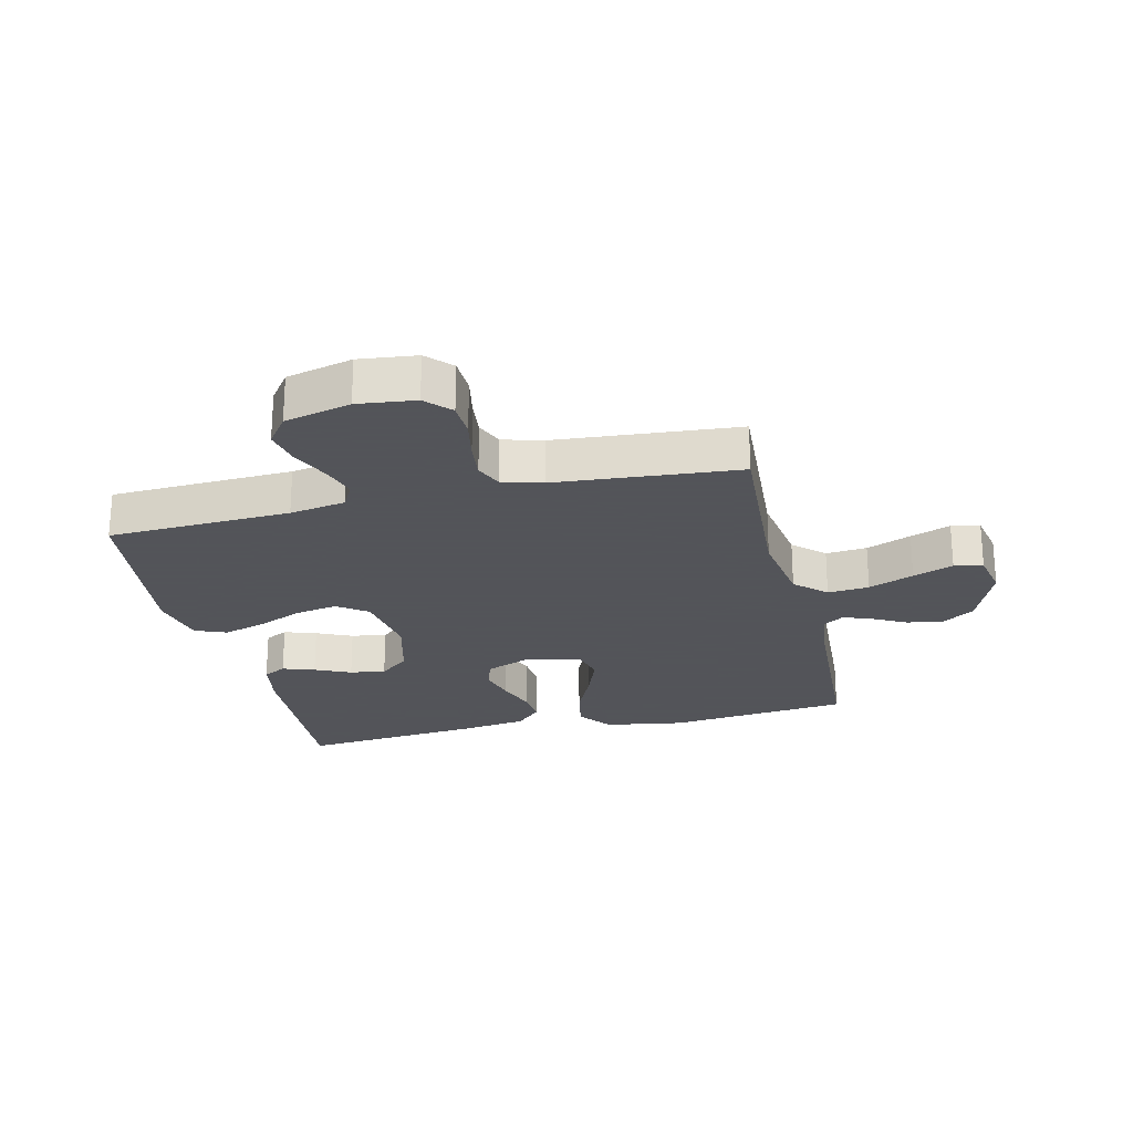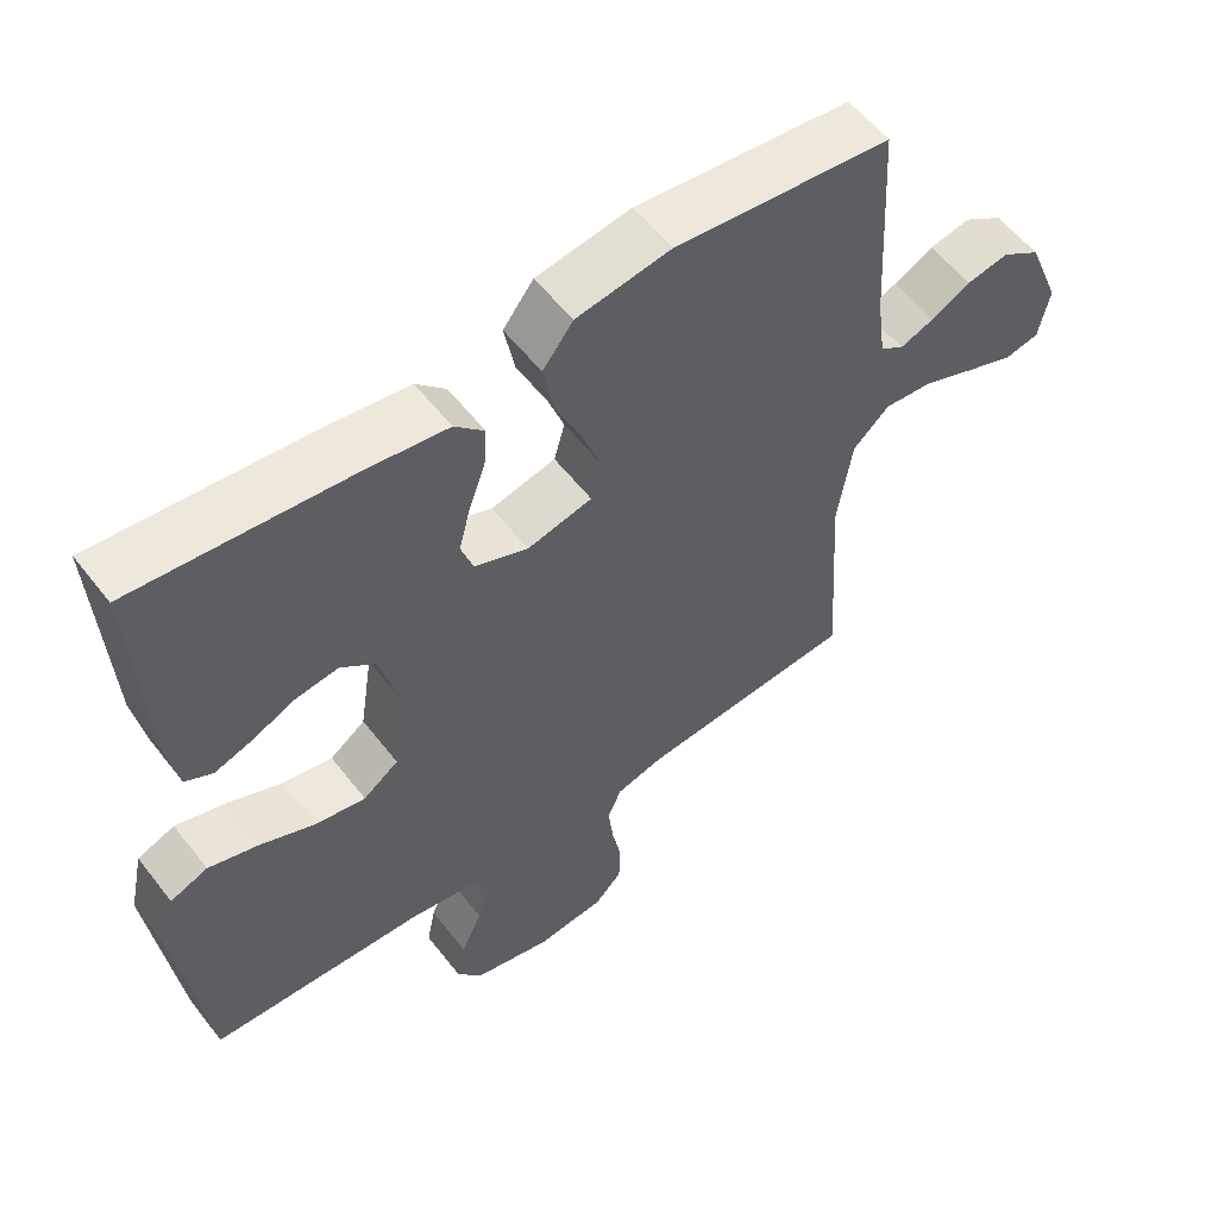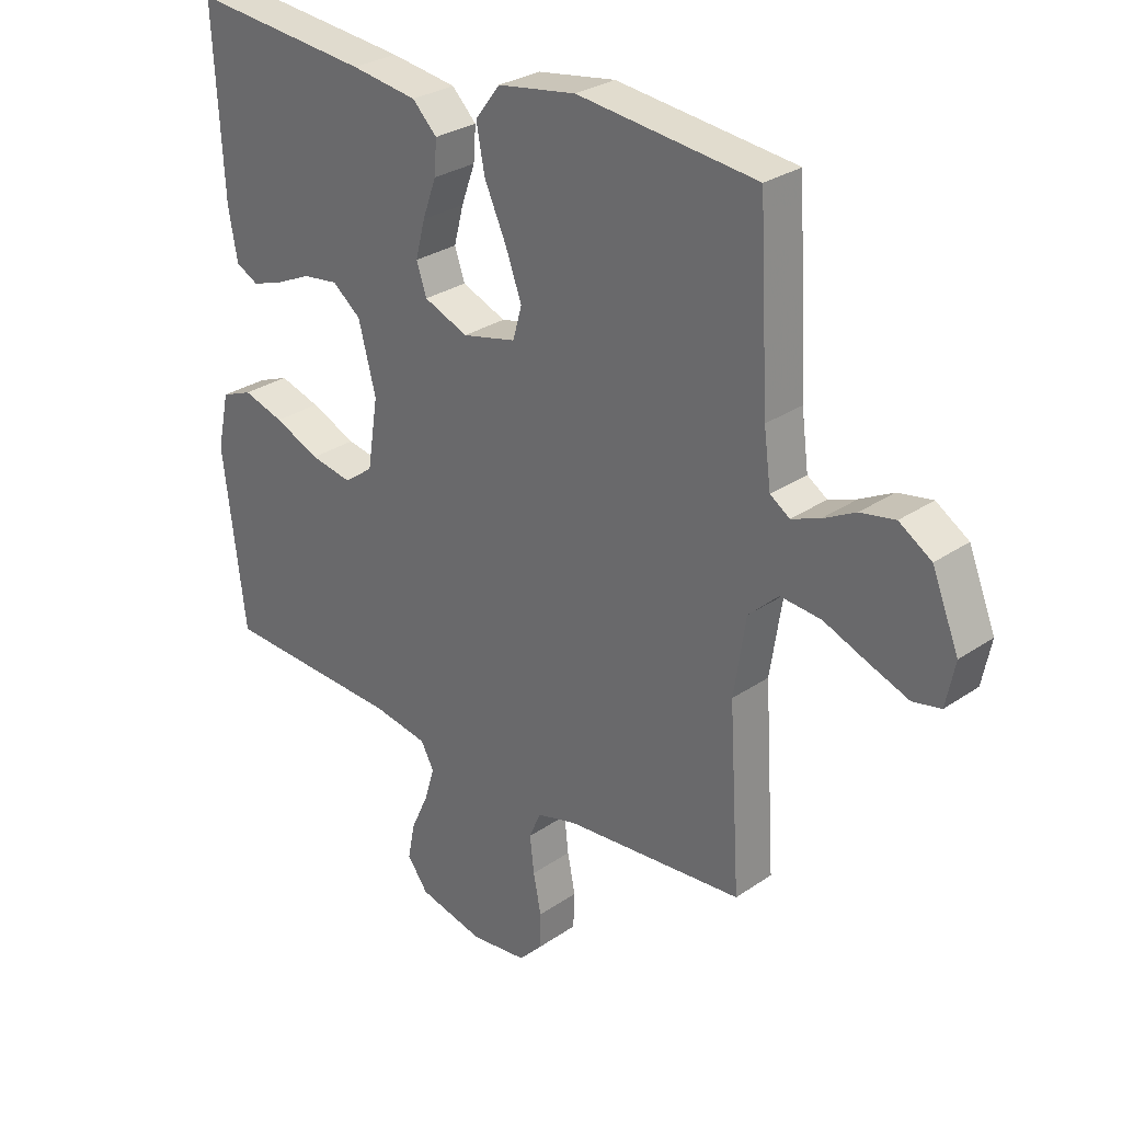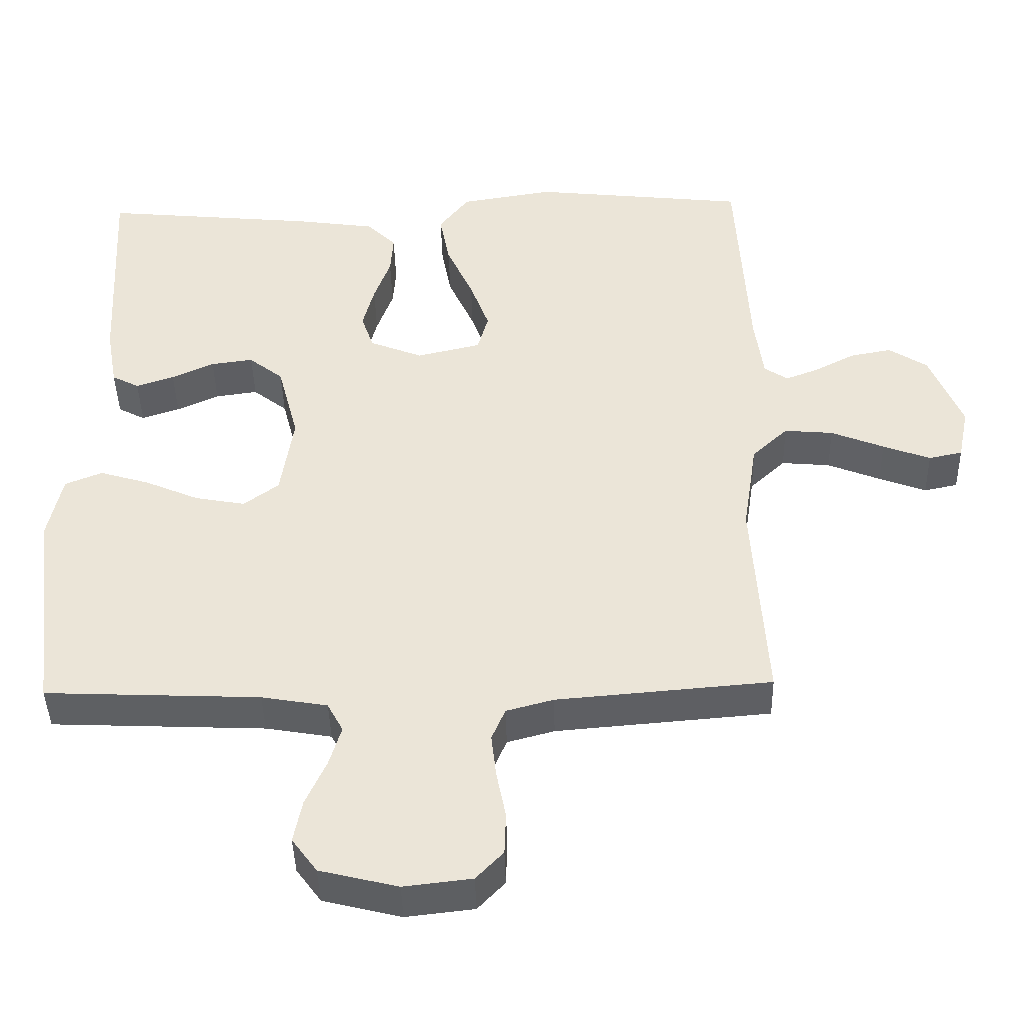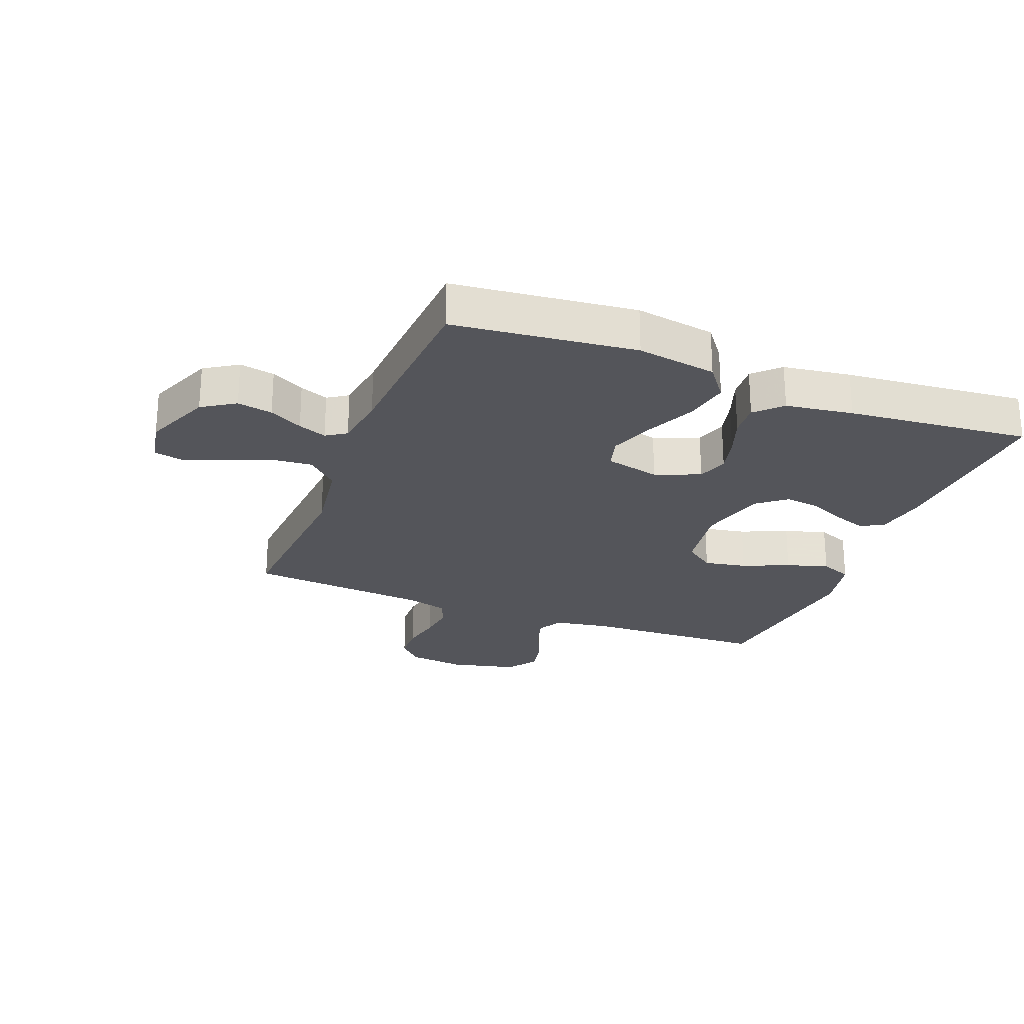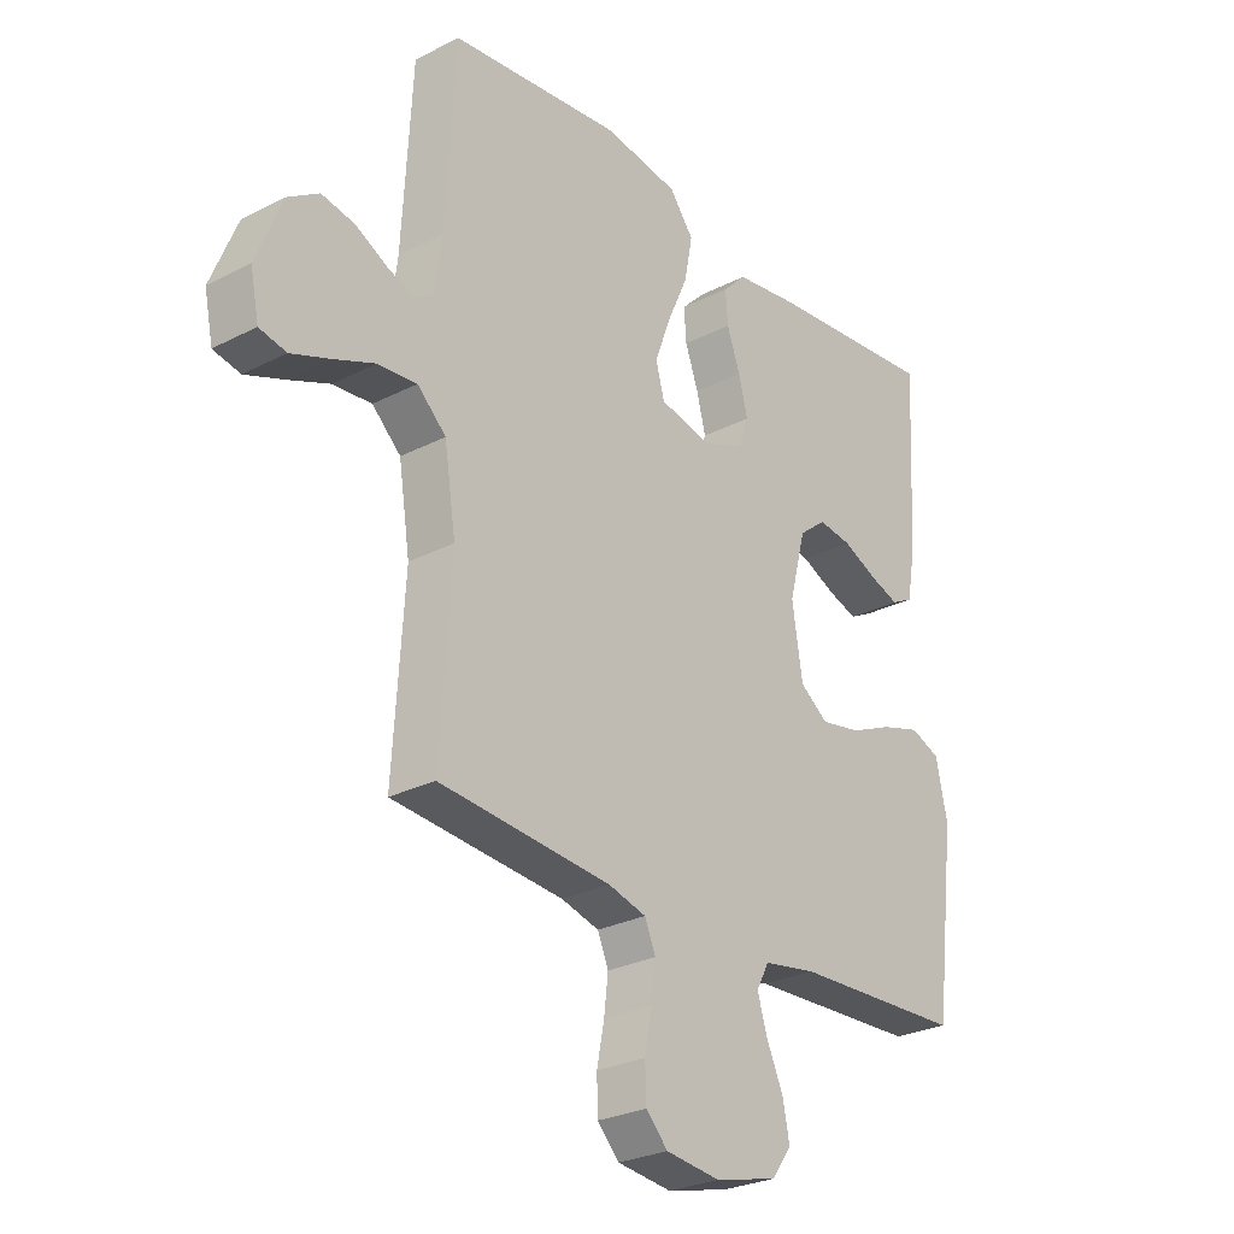
<metadata>
{"format":"obj","ext":"obj","renderer":"f3d","projection":"perspective","resolution":1024,"background":"white","views":[{"elev":-23.9,"azim":-166.7,"up":"+Y"},{"elev":56.7,"azim":142.7,"up":"+Z"},{"elev":28.9,"azim":-135.5,"up":"+Z"},{"elev":-42.4,"azim":-178.6,"up":"+Z"},{"elev":-24.9,"azim":-21.4,"up":"+Y"},{"elev":-27.2,"azim":-51.5,"up":"+Z"}]}
</metadata>
<code>
v 0.5 0.07 0.5
v 0.484 0.07 0.2
v 0.469 0.07 0.116
v 0.431 0.07 0.096
v 0.378 0.07 0.114
v 0.319 0.07 0.141
v 0.26 0.07 0.149
v 0.212 0.07 0.111
v 0.183 0.07 0
v 0.201 0.07 -0.117
v 0.25 0.07 -0.153
v 0.32 0.07 -0.14
v 0.396 0.07 -0.107
v 0.465 0.07 -0.086
v 0.517 0.07 -0.107
v 0.537 0.07 -0.2
v 0.5 0.07 -0.5
v 0.2 0.07 -0.513
v 0.108 0.07 -0.529
v 0.086 0.07 -0.57
v 0.103 0.07 -0.626
v 0.132 0.07 -0.69
v 0.144 0.07 -0.75
v 0.109 0.07 -0.798
v 0 0.07 -0.825
v -0.095 0.07 -0.814
v -0.133 0.07 -0.774
v -0.135 0.07 -0.715
v -0.122 0.07 -0.649
v -0.115 0.07 -0.588
v -0.134 0.07 -0.543
v -0.2 0.07 -0.525
v -0.5 0.07 -0.5
v -0.481 0.07 -0.2
v -0.501 0.07 -0.07
v -0.551 0.07 -0.023
v -0.619 0.07 -0.029
v -0.693 0.07 -0.059
v -0.759 0.07 -0.084
v -0.806 0.07 -0.074
v -0.821 0.07 0
v -0.776 0.07 0.111
v -0.722 0.07 0.146
v -0.664 0.07 0.135
v -0.609 0.07 0.106
v -0.562 0.07 0.088
v -0.529 0.07 0.11
v -0.517 0.07 0.2
v -0.5 0.07 0.5
v -0.2 0.07 0.533
v -0.069 0.07 0.512
v -0.027 0.07 0.457
v -0.041 0.07 0.383
v -0.078 0.07 0.301
v -0.105 0.07 0.227
v -0.09 0.07 0.173
v 0 0.07 0.152
v 0.074 0.07 0.182
v 0.091 0.07 0.232
v 0.075 0.07 0.294
v 0.052 0.07 0.358
v 0.048 0.07 0.414
v 0.089 0.07 0.455
v 0.2 0.07 0.471
v 0.5 0 0.5
v 0.484 0 0.2
v 0.469 0 0.116
v 0.431 0 0.096
v 0.378 0 0.114
v 0.319 0 0.141
v 0.26 0 0.149
v 0.212 0 0.111
v 0.183 0 0
v 0.201 0 -0.117
v 0.25 0 -0.153
v 0.32 0 -0.14
v 0.396 0 -0.107
v 0.465 0 -0.086
v 0.517 0 -0.107
v 0.537 0 -0.2
v 0.5 0 -0.5
v 0.2 0 -0.513
v 0.108 0 -0.529
v 0.086 0 -0.57
v 0.103 0 -0.626
v 0.132 0 -0.69
v 0.144 0 -0.75
v 0.109 0 -0.798
v 0 0 -0.825
v -0.095 0 -0.814
v -0.133 0 -0.774
v -0.135 0 -0.715
v -0.122 0 -0.649
v -0.115 0 -0.588
v -0.134 0 -0.543
v -0.2 0 -0.525
v -0.5 0 -0.5
v -0.481 0 -0.2
v -0.501 0 -0.07
v -0.551 0 -0.023
v -0.619 0 -0.029
v -0.693 0 -0.059
v -0.759 0 -0.084
v -0.806 0 -0.074
v -0.821 0 0
v -0.776 0 0.111
v -0.722 0 0.146
v -0.664 0 0.135
v -0.609 0 0.106
v -0.562 0 0.088
v -0.529 0 0.11
v -0.517 0 0.2
v -0.5 0 0.5
v -0.2 0 0.533
v -0.069 0 0.512
v -0.027 0 0.457
v -0.041 0 0.383
v -0.078 0 0.301
v -0.105 0 0.227
v -0.09 0 0.173
v 0 0 0.152
v 0.074 0 0.182
v 0.091 0 0.232
v 0.075 0 0.294
v 0.052 0 0.358
v 0.048 0 0.414
v 0.089 0 0.455
v 0.2 0 0.471
f 60 61 62 63
f 59 60 63 64
f 58 59 64 1
f 51 52 53 54
f 51 54 55
f 48 49 50 51
f 47 48 51 55
f 46 47 55 56
f 42 43 44 45
f 42 45 46
f 41 42 46
f 37 38 39 40
f 37 40 41 46
f 32 33 34
f 31 32 34 35
f 26 27 28 29
f 26 29 30
f 25 26 30
f 24 25 30 31
f 21 22 23 24
f 20 21 24 31
f 15 16 17 18
f 15 18 19
f 12 13 14 15
f 11 12 15 19
f 10 11 19 20
f 3 4 5 6
f 1 2 3 6
f 58 1 6 7
f 57 58 7 8
f 37 46 56 57
f 36 37 57 8
f 35 36 8 9
f 20 31 35
f 9 10 20 35
f 127 126 125 124
f 128 127 124 123
f 65 128 123 122
f 118 117 116 115
f 119 118 115
f 115 114 113 112
f 119 115 112 111
f 120 119 111 110
f 109 108 107 106
f 110 109 106
f 110 106 105
f 104 103 102 101
f 110 105 104 101
f 98 97 96
f 99 98 96 95
f 93 92 91 90
f 94 93 90
f 94 90 89
f 95 94 89 88
f 88 87 86 85
f 95 88 85 84
f 82 81 80 79
f 83 82 79
f 79 78 77 76
f 83 79 76 75
f 84 83 75 74
f 70 69 68 67
f 70 67 66 65
f 71 70 65 122
f 72 71 122 121
f 121 120 110 101
f 72 121 101 100
f 73 72 100 99
f 99 95 84
f 99 84 74 73
f 1 65 66 2
f 2 66 67 3
f 3 67 68 4
f 4 68 69 5
f 5 69 70 6
f 6 70 71 7
f 7 71 72 8
f 8 72 73 9
f 9 73 74 10
f 10 74 75 11
f 11 75 76 12
f 12 76 77 13
f 13 77 78 14
f 14 78 79 15
f 15 79 80 16
f 16 80 81 17
f 17 81 82 18
f 18 82 83 19
f 19 83 84 20
f 20 84 85 21
f 21 85 86 22
f 22 86 87 23
f 23 87 88 24
f 24 88 89 25
f 25 89 90 26
f 26 90 91 27
f 27 91 92 28
f 28 92 93 29
f 29 93 94 30
f 30 94 95 31
f 31 95 96 32
f 32 96 97 33
f 33 97 98 34
f 34 98 99 35
f 35 99 100 36
f 36 100 101 37
f 37 101 102 38
f 38 102 103 39
f 39 103 104 40
f 40 104 105 41
f 41 105 106 42
f 42 106 107 43
f 43 107 108 44
f 44 108 109 45
f 45 109 110 46
f 46 110 111 47
f 47 111 112 48
f 48 112 113 49
f 49 113 114 50
f 50 114 115 51
f 51 115 116 52
f 52 116 117 53
f 53 117 118 54
f 54 118 119 55
f 55 119 120 56
f 56 120 121 57
f 57 121 122 58
f 58 122 123 59
f 59 123 124 60
f 60 124 125 61
f 61 125 126 62
f 62 126 127 63
f 63 127 128 64
f 64 128 65 1

</code>
